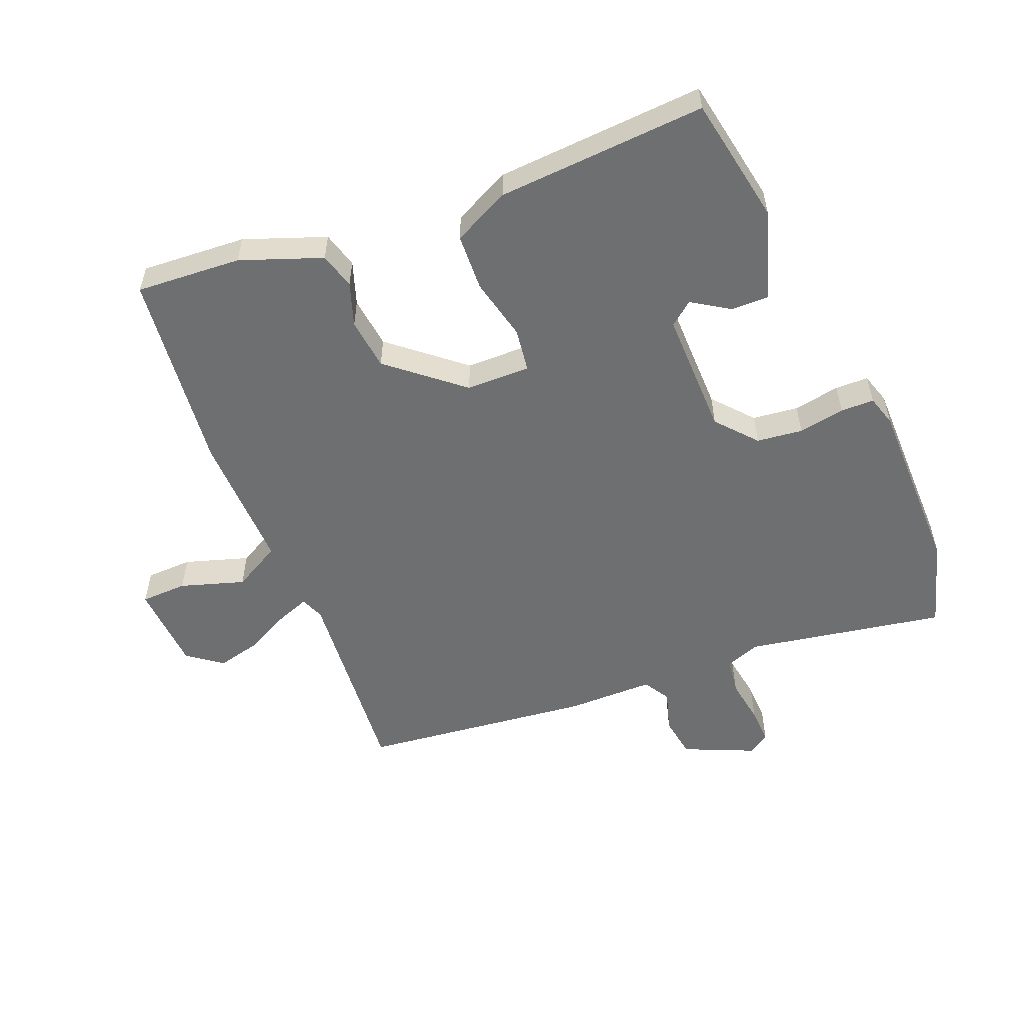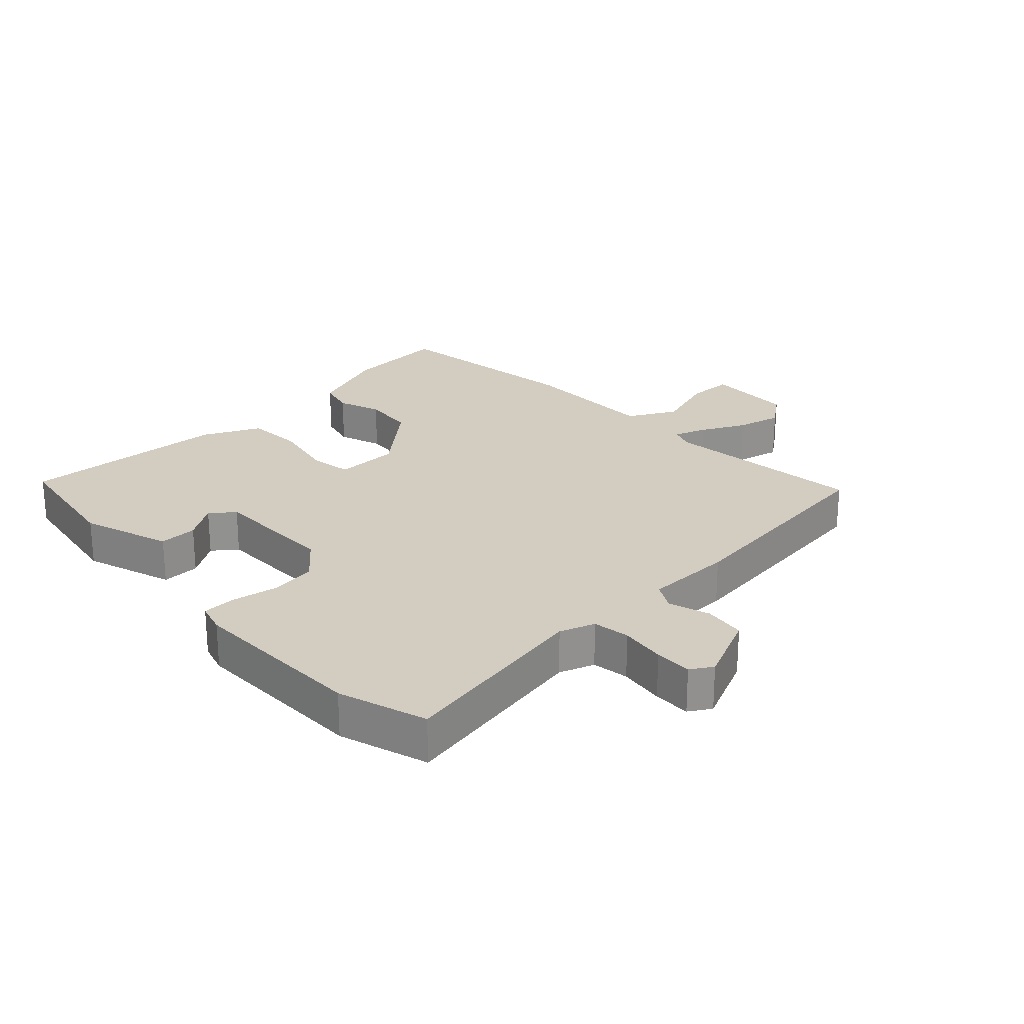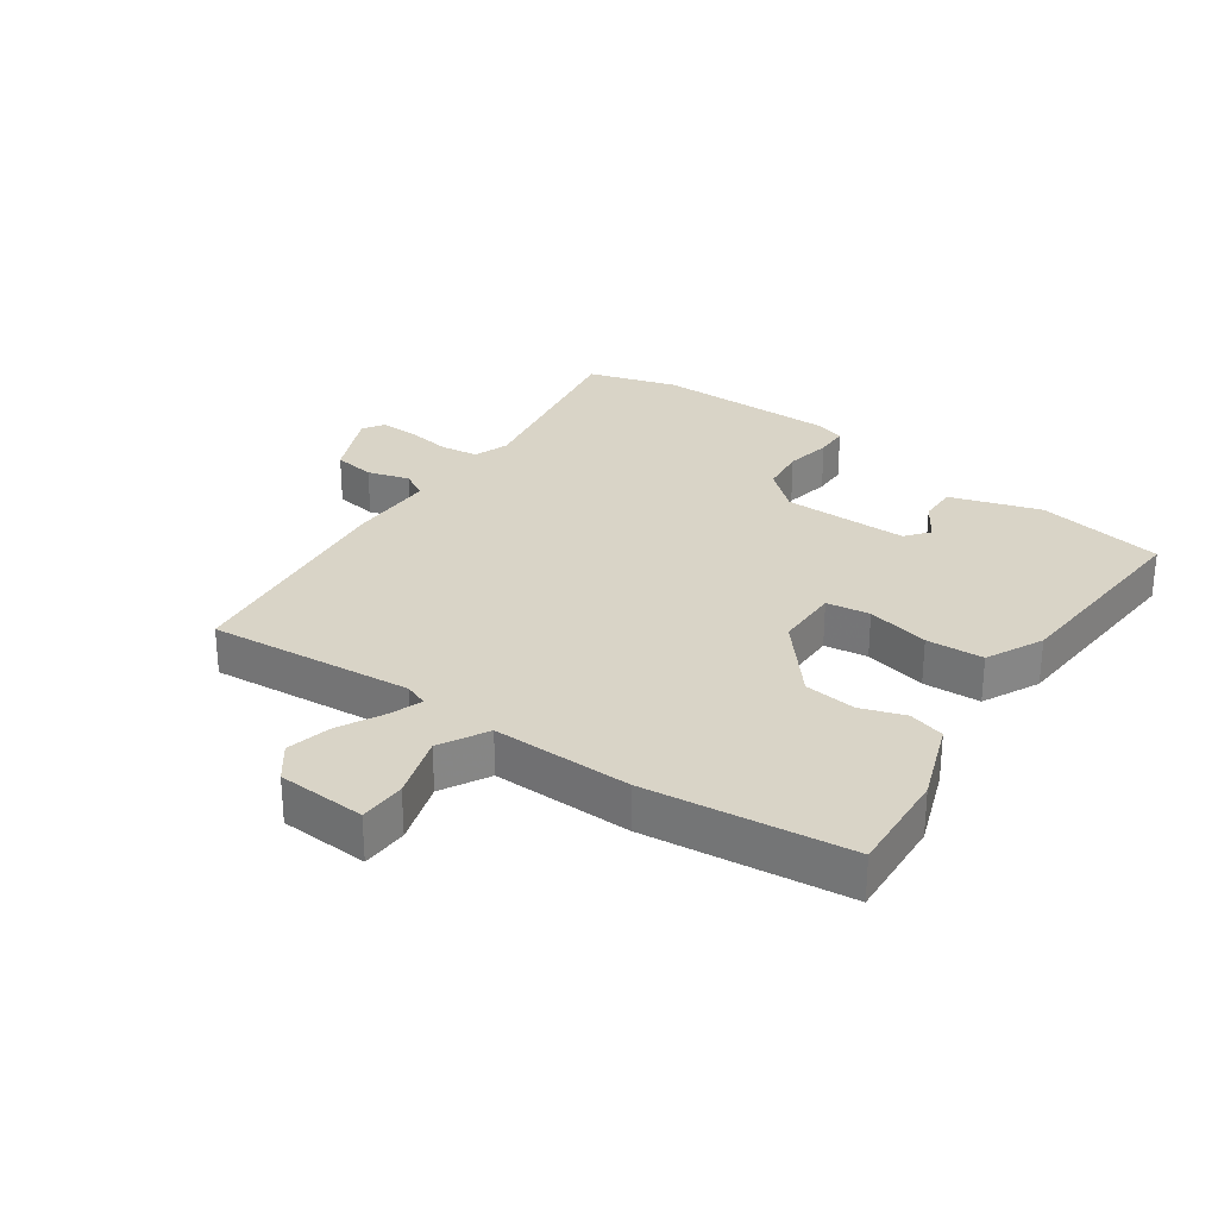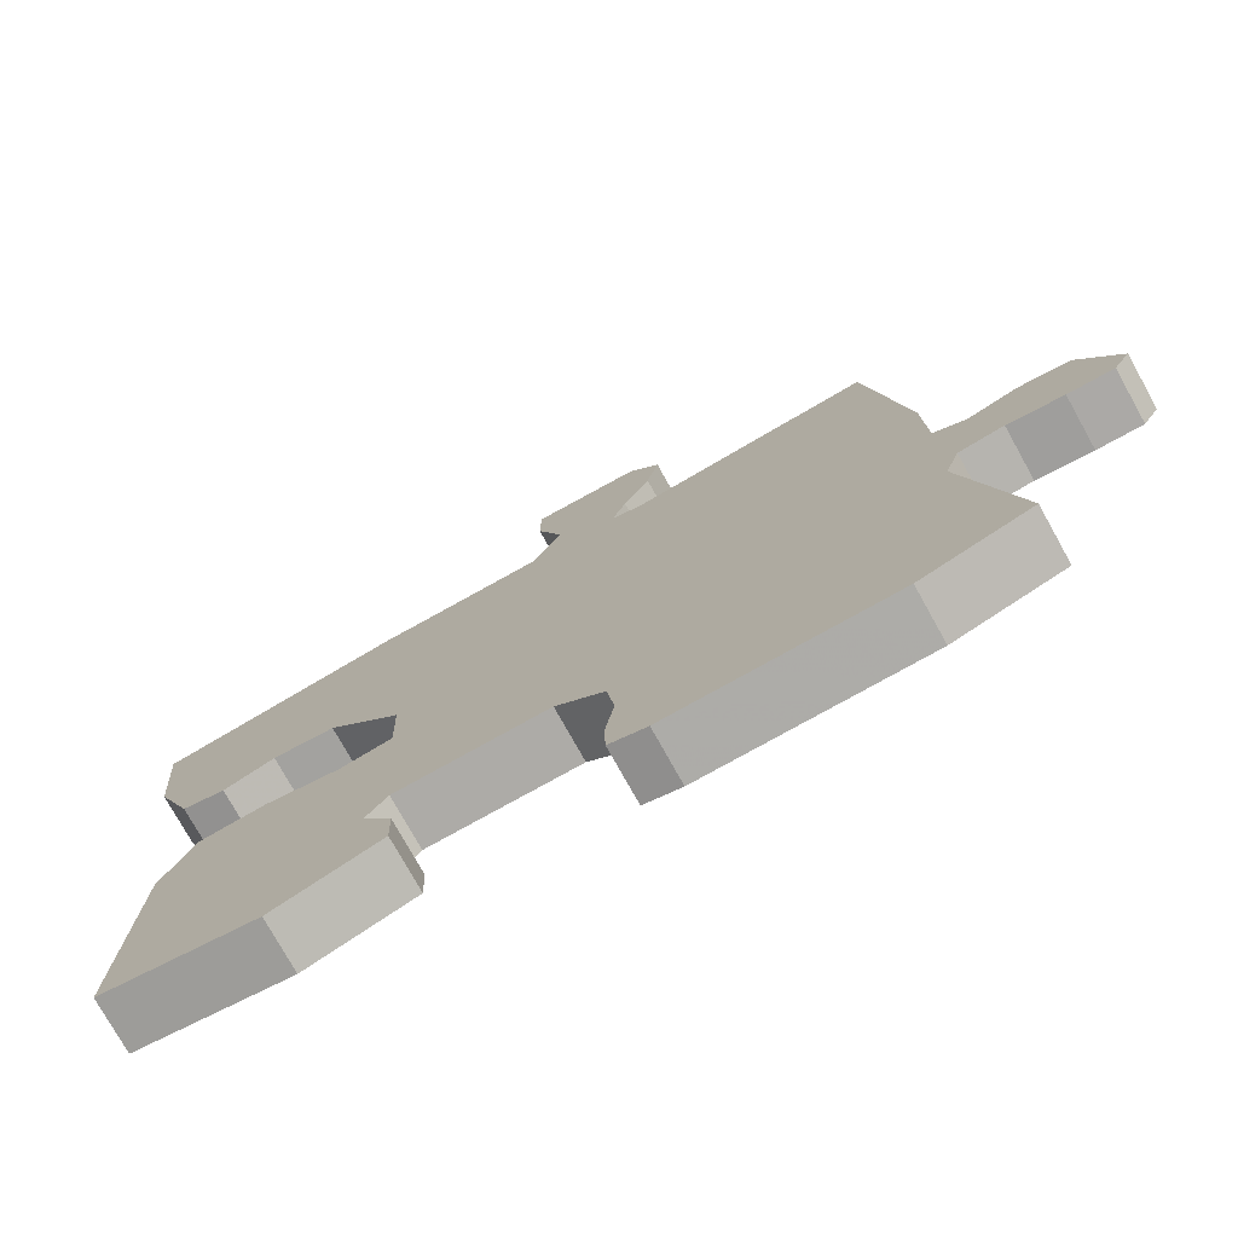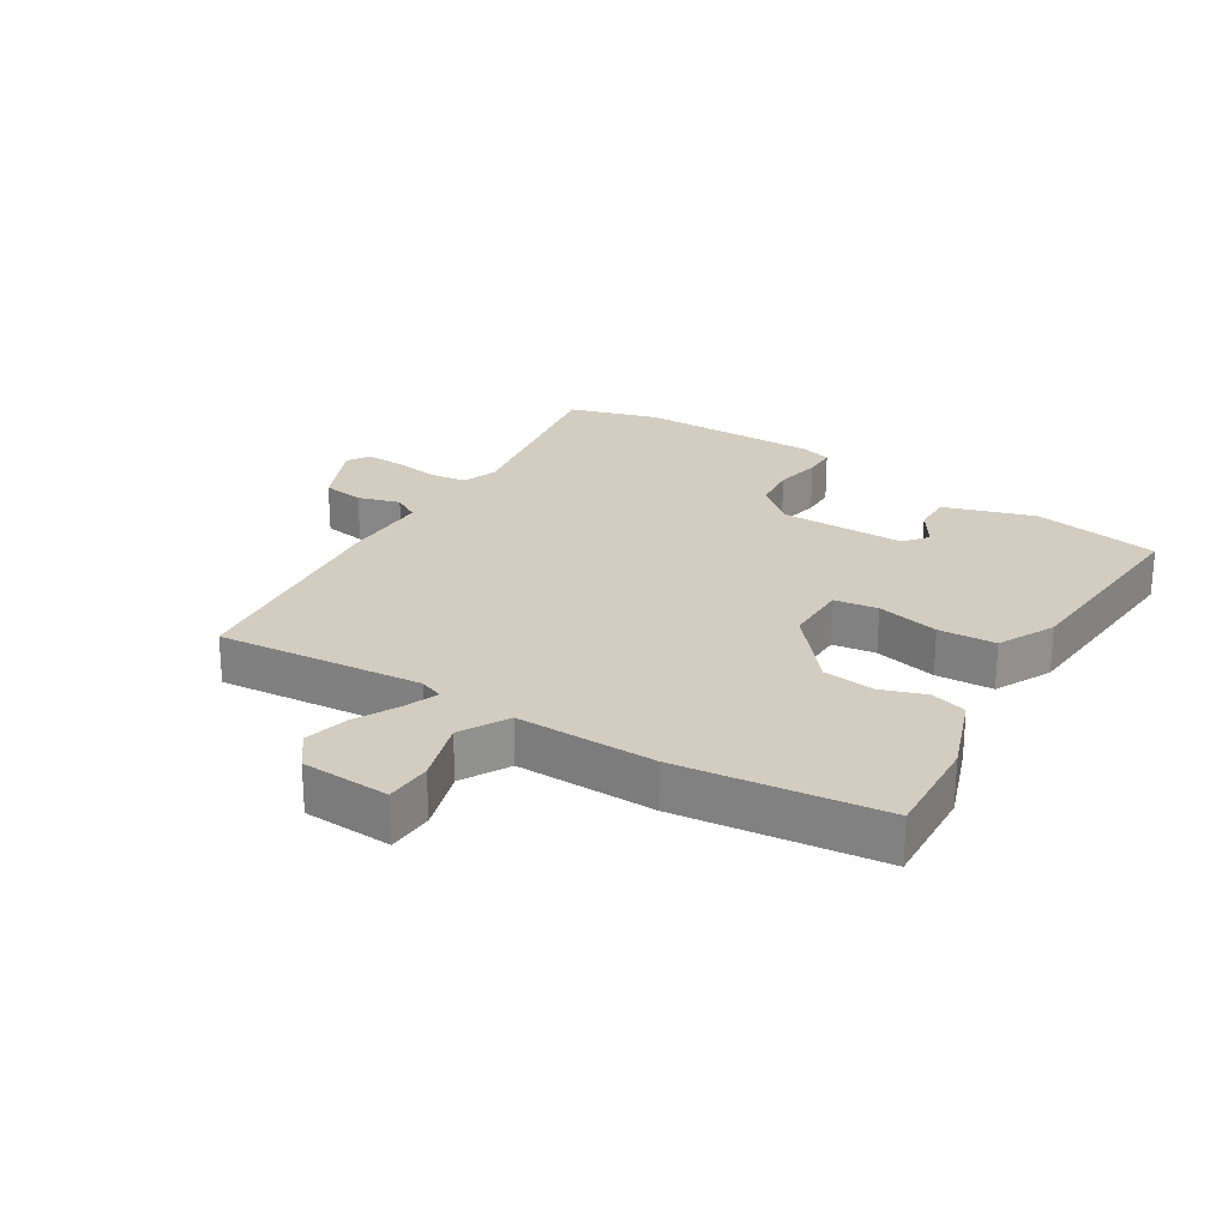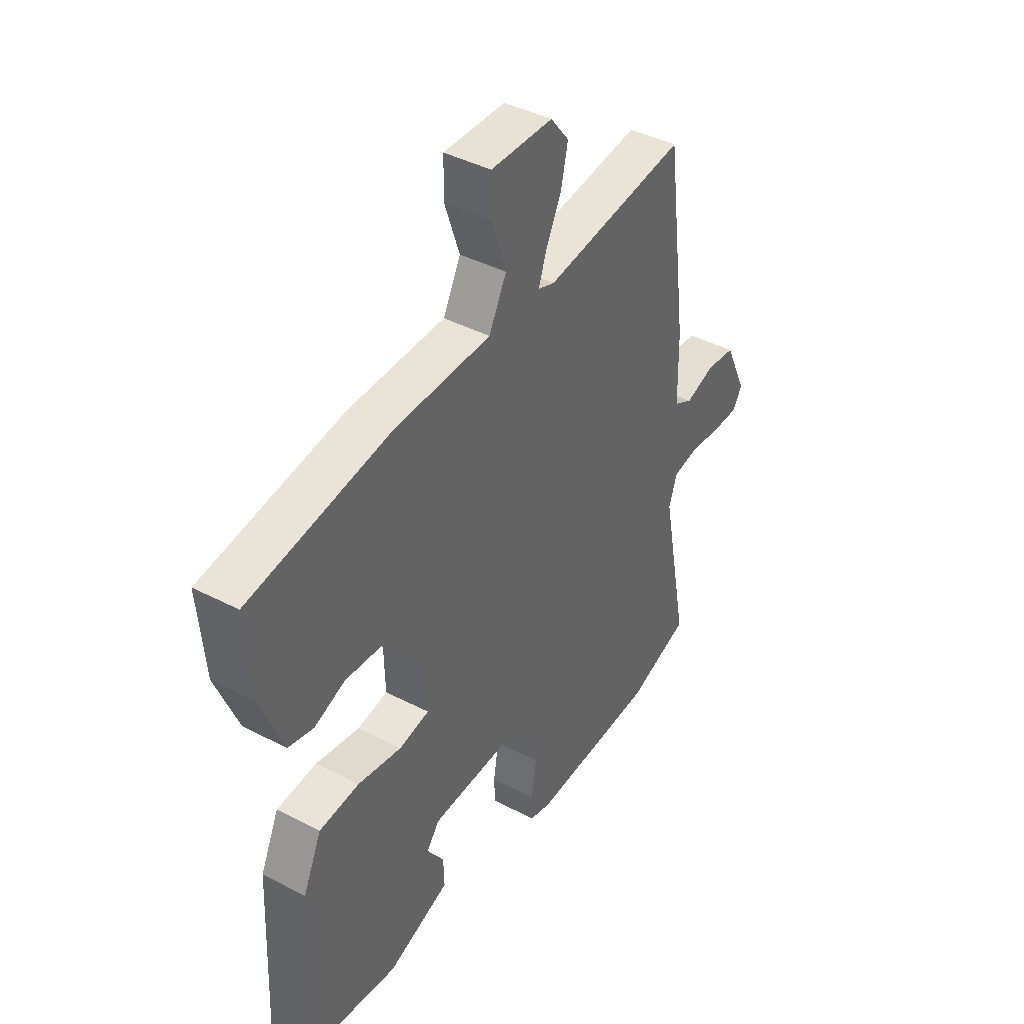
<metadata>
{"format":"obj","ext":"obj","renderer":"f3d","projection":"perspective","resolution":1024,"background":"white","views":[{"elev":-54.6,"azim":113.2,"up":"+Y"},{"elev":24.5,"azim":-132.9,"up":"+Y"},{"elev":28.8,"azim":36.2,"up":"+Y"},{"elev":-76.1,"azim":-150.9,"up":"+Z"},{"elev":24.4,"azim":33.1,"up":"+Y"},{"elev":42.0,"azim":122.0,"up":"+Z"}]}
</metadata>
<code>
v -0.492 0.07 0.565
v -0.167 0.07 0.53
v -0.129 0.07 0.544
v -0.147 0.07 0.596
v -0.182 0.07 0.667
v -0.198 0.07 0.739
v -0.156 0.07 0.793
v -0.015 0.07 0.798
v -0.014 0.07 0.724
v -0.048 0.07 0.623
v -0.008 0.07 0.546
v 0.213 0.07 0.546
v 0.534 0.07 0.503
v 0.52 0.07 0.336
v 0.47 0.07 0.208
v 0.412 0.07 0.193
v 0.343 0.07 0.218
v 0.26 0.07 0.21
v 0.161 0.07 0.097
v 0.158 0.07 -0.005
v 0.227 0.07 -0.016
v 0.327 0.07 0.005
v 0.418 0.07 -0.001
v 0.46 0.07 -0.092
v 0.475 0.07 -0.424
v 0.271 0.07 -0.457
v 0.129 0.07 -0.409
v 0.131 0.07 -0.348
v 0.17 0.07 -0.29
v 0.141 0.07 -0.252
v -0.059 0.07 -0.25
v -0.123 0.07 -0.303
v -0.133 0.07 -0.376
v -0.121 0.07 -0.45
v -0.123 0.07 -0.503
v -0.172 0.07 -0.517
v -0.46 0.07 -0.513
v -0.601 0.07 -0.468
v -0.539 0.07 -0.153
v -0.558 0.07 -0.097
v -0.617 0.07 -0.088
v -0.69 0.07 -0.098
v -0.75 0.07 -0.099
v -0.771 0.07 -0.064
v -0.72 0.07 0.046
v -0.653 0.07 0.055
v -0.587 0.07 0.034
v -0.544 0.07 0.058
v -0.541 0.07 0.198
v -0.492 0 0.565
v -0.167 0 0.53
v -0.129 0 0.544
v -0.147 0 0.596
v -0.182 0 0.667
v -0.198 0 0.739
v -0.156 0 0.793
v -0.015 0 0.798
v -0.014 0 0.724
v -0.048 0 0.623
v -0.008 0 0.546
v 0.213 0 0.546
v 0.534 0 0.503
v 0.52 0 0.336
v 0.47 0 0.208
v 0.412 0 0.193
v 0.343 0 0.218
v 0.26 0 0.21
v 0.161 0 0.097
v 0.158 0 -0.005
v 0.227 0 -0.016
v 0.327 0 0.005
v 0.418 0 -0.001
v 0.46 0 -0.092
v 0.475 0 -0.424
v 0.271 0 -0.457
v 0.129 0 -0.409
v 0.131 0 -0.348
v 0.17 0 -0.29
v 0.141 0 -0.252
v -0.059 0 -0.25
v -0.123 0 -0.303
v -0.133 0 -0.376
v -0.121 0 -0.45
v -0.123 0 -0.503
v -0.172 0 -0.517
v -0.46 0 -0.513
v -0.601 0 -0.468
v -0.539 0 -0.153
v -0.558 0 -0.097
v -0.617 0 -0.088
v -0.69 0 -0.098
v -0.75 0 -0.099
v -0.771 0 -0.064
v -0.72 0 0.046
v -0.653 0 0.055
v -0.587 0 0.034
v -0.544 0 0.058
v -0.541 0 0.198
f 48 49 1 2
f 45 46 47
f 44 45 47
f 43 44 47
f 42 43 47
f 41 42 47
f 40 41 47 48
f 48 2 3
f 40 48 3
f 39 40 3
f 37 38 39
f 36 37 39
f 35 36 39
f 34 35 39
f 33 34 39
f 32 33 39 3
f 27 28 29
f 26 27 29
f 25 26 29
f 24 25 29
f 23 24 29
f 23 29 30
f 22 23 30
f 21 22 30
f 20 21 30 31
f 15 16 17
f 14 15 17
f 13 14 17
f 12 13 17
f 11 12 17
f 11 17 18
f 8 9 10
f 7 8 10
f 6 7 10
f 5 6 10
f 4 5 10
f 3 4 10 11
f 32 3 11
f 31 32 11
f 20 31 11
f 19 20 11
f 11 18 19
f 51 50 98 97
f 96 95 94
f 96 94 93
f 96 93 92
f 96 92 91
f 96 91 90
f 97 96 90 89
f 52 51 97
f 52 97 89
f 52 89 88
f 88 87 86
f 88 86 85
f 88 85 84
f 88 84 83
f 88 83 82
f 52 88 82 81
f 78 77 76
f 78 76 75
f 78 75 74
f 78 74 73
f 78 73 72
f 79 78 72
f 79 72 71
f 79 71 70
f 80 79 70 69
f 66 65 64
f 66 64 63
f 66 63 62
f 66 62 61
f 66 61 60
f 67 66 60
f 59 58 57
f 59 57 56
f 59 56 55
f 59 55 54
f 59 54 53
f 60 59 53 52
f 60 52 81
f 60 81 80
f 60 80 69
f 60 69 68
f 68 67 60
f 1 50 51 2
f 2 51 52 3
f 3 52 53 4
f 4 53 54 5
f 5 54 55 6
f 6 55 56 7
f 7 56 57 8
f 8 57 58 9
f 9 58 59 10
f 10 59 60 11
f 11 60 61 12
f 12 61 62 13
f 13 62 63 14
f 14 63 64 15
f 15 64 65 16
f 16 65 66 17
f 17 66 67 18
f 18 67 68 19
f 19 68 69 20
f 20 69 70 21
f 21 70 71 22
f 22 71 72 23
f 23 72 73 24
f 24 73 74 25
f 25 74 75 26
f 26 75 76 27
f 27 76 77 28
f 28 77 78 29
f 29 78 79 30
f 30 79 80 31
f 31 80 81 32
f 32 81 82 33
f 33 82 83 34
f 34 83 84 35
f 35 84 85 36
f 36 85 86 37
f 37 86 87 38
f 38 87 88 39
f 39 88 89 40
f 40 89 90 41
f 41 90 91 42
f 42 91 92 43
f 43 92 93 44
f 44 93 94 45
f 45 94 95 46
f 46 95 96 47
f 47 96 97 48
f 48 97 98 49
f 49 98 50 1

</code>
